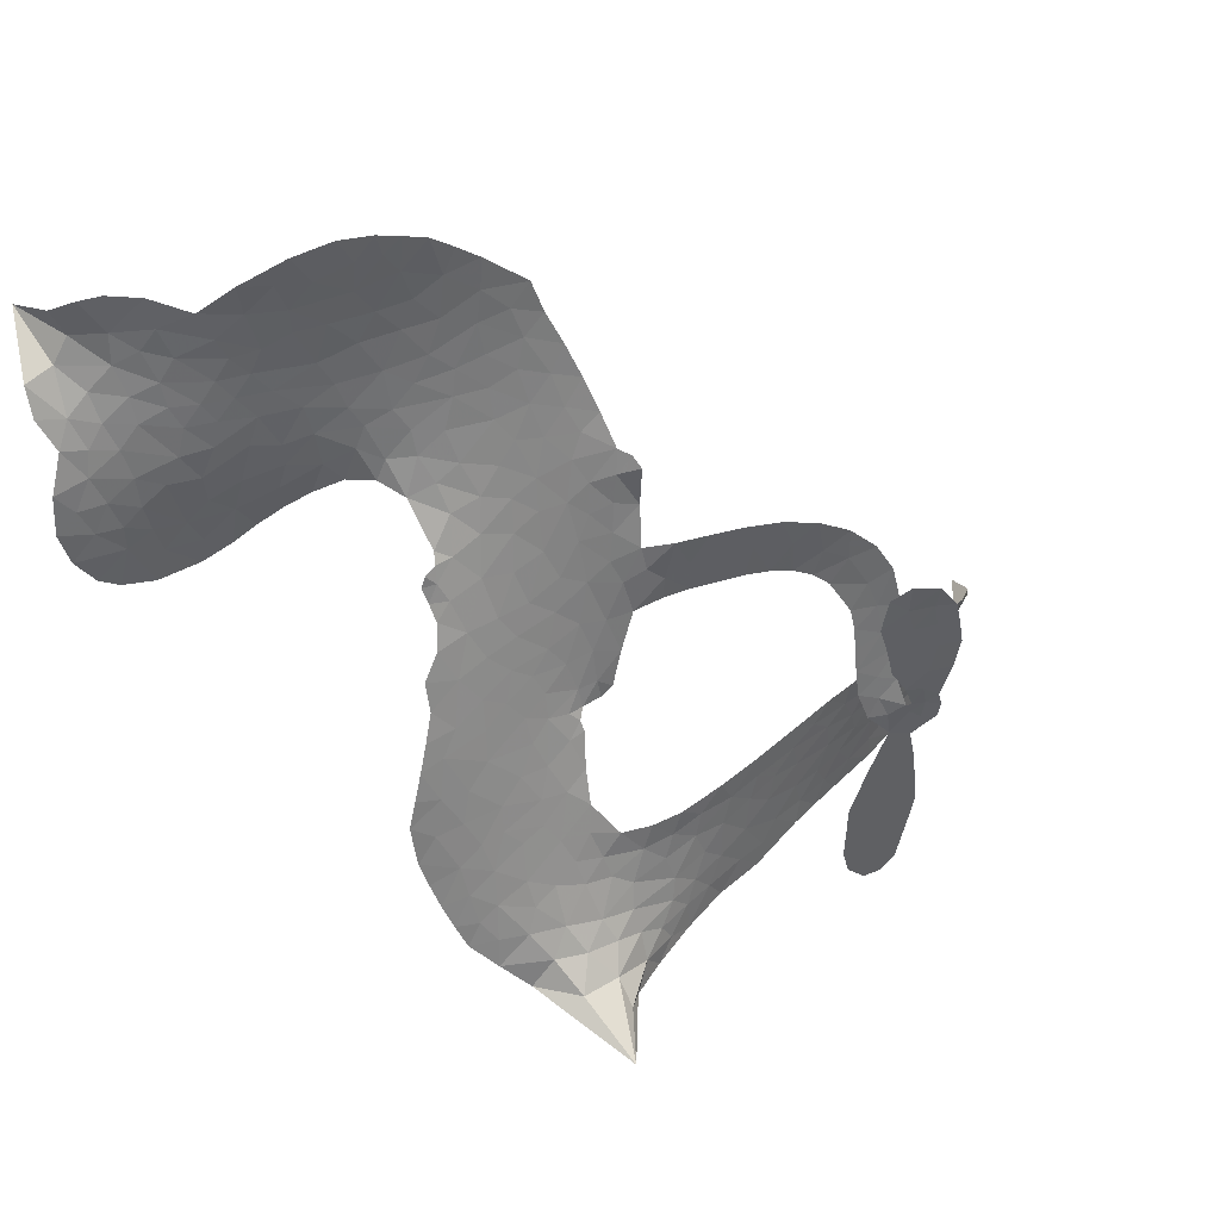
<metadata>
{"format":"obj","ext":"obj","renderer":"f3d","projection":"perspective","resolution":1024,"background":"white","views":[{"elev":46.0,"azim":-25.8,"up":"+Y"}]}
</metadata>
<code>
v 0.8381 0.5154 0.2257
v 0.8473 0.5974 0.2142
v 0.8783 0.673 0.1893
v 0.8519 0.7311 0.1564
v 0.8525 0.7881 0.1258
v 0.8831 0.864 0
v 0.9205 0.9126 0.102
v 0.9645 0.9412 0.135
v 1.008 0.9532 0.1547
v 1.071 0.9455 0.1819
v 1.144 0.9161 0.2241
v 1.21 0.9774 0.2597
v 1.302 1.022 0.2811
v 1.382 1.042 0.2947
v 1.45 1.038 0.3046
v 1.542 1.011 0.3194
v 1.712 0.8838 0.357
v 1.732 0.8162 0.3705
v 1.825 0.5355 0.4716
v 1.85 0.5196 0.486
v 1.863 0.4938 0.5
v 1.85 0.3194 0.5272
v 2.358 0.1202 0.6118
v 2.376 -0.2202 0.6795
v 2.386 -0.2156 0.6864
v 2.309 -0.05849 0.7179
v 2.262 0.1015 0.7338
v 2.273 0.1804 0.7382
v 2.32 0.199 0.741
v 2.379 0.1805 0.75
v 2.435 0.0955 0.73
v 2.467 -0.0357 0.7164
v 2.446 -0.2077 0.6913
v 2.458 -0.2482 0.6867
v 2.452 -0.282 0.6845
v 2.394 -0.3139 0.6806
v 2.412 -0.4016 0.6797
v 2.426 -0.5332 0.6797
v 2.39 -0.7078 0.6797
v 2.354 -0.7397 0.6797
v 2.317 -0.7388 0.6797
v 2.275 -0.6946 0.6797
v 2.26 -0.6342 0.6797
v 2.263 -0.4982 0.6797
v 2.343 -0.2876 0.6784
v 1.824 0.1792 0.5463
v 1.767 0.02512 0.5748
v 1.742 0.009622 0.5774
v 1.697 0.01146 0.5876
v 1.686 -0.009861 0.6008
v 1.69 -0.03197 0.6103
v 1.675 -0.1801 0.669
v 1.724 -0.2579 0.7013
v 1.863 -0.2749 0.6935
v 2.256 -0.2422 0.5832
v 2.37 -0.2436 0.546
v 2.471 -0.262 0.5055
v 2.534 -0.2579 0.4795
v 2.71 -0.3287 0.3786
v 2.751 -0.3759 0.324
v 2.757 -0.417 0.25
v 2.722 -0.4582 0.3476
v 2.655 -0.4896 0.4048
v 2.391 -0.528 0.5381
v 2.171 -0.5433 0.6229
v 2.061 -0.5781 0.662
v 1.957 -0.579 0.6969
v 1.772 -0.6069 0.7854
v 1.699 -0.6071 0.8353
v 1.614 -0.588 1
v 1.488 -0.518 0.7852
v 1.382 -0.3996 0.7241
v 1.315 -0.1823 0.6592
v 1.31 -0.09484 0.64
v 1.393 0.1275 0.5732
v 1.392 0.1905 0.5548
v 1.427 0.2394 0.5366
v 1.439 0.2915 0.5138
v 1.422 0.3651 0.488
v 1.432 0.3869 0.4836
v 1.457 0.3968 0.475
v 1.462 0.4185 0.4601
v 1.44 0.5073 0.3966
v 1.4 0.5334 0.3579
v 1.35 0.5296 0.3262
v 1.147 0.3969 0.2586
v 1.087 0.367 0.2511
v 1.001 0.3497 0.2439
v 0.9351 0.3621 0.2394
v 0.8944 0.3881 0.2368
v 0.8564 0.4453 0.2319
v 2.222 0.1261 0.5994
v 2.385 -0.2412 0.682
v 1.493 0.3998 0.4707
v 1.665 0.01299 0.5938
v 1.679 -0.1079 0.6381
v 1.453 0.3626 0.4874
v 1.817 0.4857 0.4858
v 1.791 0.1003 0.5622
v 2.272 -0.05084 0.6359
v 2.417 -0.2214 0.688
v 2.275 -0.165 0.6569
v 2.295 -0.2307 0.6682
v 1.431 0.3295 0.4976
v 1.692 0.05491 0.5788
v 2.353 -0.1365 0.7066
v 2.414 -0.2662 0.6836
v 2.402 -0.1641 0.6984
v 2.7 -0.4037 0.3594
v 2.337 -0.6834 0.6797
v 1.507 0.4729 0.4356
v 1.657 -0.04062 0.6142
v 1.471 0.3226 0.5014
v 0.9578 0.4434 0.2382
v 1.006 0.8716 0.1552
v 1.374 0.6006 0.3324
v 1.858 0.4068 0.5019
v 1.735 0.0529 0.574
v 2.37 -0.07503 0.6416
v 2.363 -0.1549 0.6585
v 1.624 0.07483 0.5787
v 1.741 0.5286 0.4567
v 1.493 0.2527 0.5268
v 1.473 0.5812 0.378
v 1.732 0.1255 0.5604
v 2.339 -0.2362 0.6737
v 1.582 -0.01734 0.6088
v 2.32 -0.1881 0.6633
v 2.319 -0.1351 0.6528
v 1.458 0.169 0.5563
v 2.514 -0.3608 0.4835
v 2.299 -0.3953 0.6798
v 2.321 0.1328 0.7367
v 2.461 -0.1187 0.7065
v 2.409 -0.6206 0.6797
v 0.9516 0.762 0.1614
v 2.272 -0.1047 0.6462
v 2.508 -0.306 0.4878
v 2.349 -0.3554 0.6796
v 2.404 -0.3402 0.5314
v 2.624 -0.2917 0.436
v 2.573 -0.3311 0.4558
v 1.405 0.9274 0.2996
v 1.735 -0.4941 0.7746
v 0.9066 0.4958 0.2303
v 1.07 0.4728 0.2508
v 0.9442 0.8554 0.111
v 1.614 0.4127 0.4757
v 1.579 -0.1373 0.6496
v 2.287 0.02172 0.7265
v 2.403 -0.1002 0.709
v 0.9072 0.7233 0.1686
v 0.9801 0.6538 0.2103
v 0.9616 0.7063 0.189
v 1.074 0.7244 0.2197
v 1.016 0.75 0.1922
v 2.525 -0.5069 0.4788
v 2.641 -0.3618 0.4135
v 1.412 0.9882 0.2993
v 1.61 0.8222 0.3529
v 1.735 -0.5548 0.8021
v 1.095 0.4234 0.2536
v 1.243 0.4649 0.2803
v 1.024 0.4203 0.2454
v 1.553 0.4259 0.4638
v 1.632 -0.1399 0.6517
v 1.602 -0.2356 0.6851
v 1.019 0.6976 0.2092
v 1.075 0.6228 0.2398
v 1.1 0.8222 0.2106
v 1 0.8085 0.1665
v 1.339 0.9613 0.2852
v 1.488 0.9527 0.3145
v 1.672 0.8376 0.3597
v 1.863 -0.5926 0.7377
v 1.654 -0.5227 0.8371
v 1.539 0.3453 0.4939
v 1.609 0.5444 0.4282
v 1.07 0.7745 0.2071
v 1.159 0.77 0.2406
v 1.63 0.9517 0.3381
v 1.495 0.5292 0.4059
v 1.788 -0.5249 0.7629
v 1.837 -0.4359 0.7213
v 1.567 0.4935 0.4387
v 1.622 0.8865 0.3449
v 1.785 0.6783 0.4135
v 1.542 0.5603 0.4069
v 1.561 0.9297 0.329
v 1.551 0.6864 0.3697
v 1.67 0.7186 0.3864
v 1.527 0.6242 0.3811
v 1.689 0.777 0.3747
v 1.616 0.6314 0.4007
v 1.445 0.6755 0.3427
v 1.76 0.7484 0.3907
v 1.47 0.6321 0.3617
v 1.728 0.6977 0.4009
v 1.682 0.6497 0.408
v 1.744 0.6298 0.4239
v 1.698 0.5813 0.4322
v 1.807 0.6073 0.4395
v 1.672 0.5075 0.4521
v 1.765 0.5775 0.4445
v 1.419 0.5768 0.3566
v 1.621 0.02094 0.5947
v 1.576 0.04059 0.5908
v 1.565 0.1474 0.5591
v 1.487 -0.01821 0.6117
v 2.379 0.1207 0.7369
v 2.339 0.06696 0.7299
v 2.355 -0.002847 0.722
v 0.9967 0.5294 0.2361
v 1.008 0.4747 0.2418
v 1.732 0.3659 0.5029
v 0.9164 0.6126 0.211
v 1.254 0.5755 0.2908
v 1.663 -0.2386 0.6893
v 1.635 -0.3427 0.7251
v 1.681 -0.3009 0.7096
v 1.624 -0.2887 0.705
v 1.52 -0.2948 0.7037
v 1.575 -0.3234 0.7171
v 1.738 -0.386 0.7315
v 1.502 -0.4031 0.7473
v 1.694 -0.3508 0.7248
v 1.655 -0.4238 0.7615
v 1.771 -0.3218 0.71
v 1.526 -0.3526 0.7274
v 1.344 -0.2924 0.6901
v 1.578 -0.4078 0.7569
v 1.08 0.8817 0.1933
v 1.049 0.8369 0.1846
v 1.273 0.9664 0.2717
v 1.221 0.9087 0.2538
v 1.294 0.9071 0.2745
v 1.242 0.8293 0.2617
v 1.496 1.025 0.3118
v 1.461 0.9927 0.3078
v 1.663 -0.5704 0.8842
v 1.571 -0.5191 0.8518
v 1.15 0.6873 0.2505
v 1.586 0.9823 0.3281
v 1.478 0.833 0.3236
v 1.521 0.1914 0.5464
v 1.498 0.1109 0.5721
v 1.62 0.2713 0.5222
v 1.556 0.2599 0.5242
v 1.586 0.212 0.5395
v 1.643 0.1644 0.5533
v 1.417 -0.1293 0.6463
v 2.365 -0.058 0.7155
v 2.411 -0.02161 0.7185
v 2.453 0.03085 0.7232
v 2.397 0.05173 0.7269
v 0.958 0.4941 0.2347
v 0.9387 0.554 0.2253
v 0.9939 0.5932 0.2266
v 1.799 0.3657 0.5093
v 1.721 0.448 0.4783
v 0.9282 0.6639 0.1974
v 1.316 0.5697 0.3121
v 1.308 0.6388 0.3038
v 1.295 0.4975 0.2987
v 1.159 0.4835 0.2655
v 1.239 0.5202 0.2851
v 1.176 0.5504 0.2703
v 1.198 0.6292 0.2714
v 1.676 -0.4743 0.7878
v 1.727 -0.4398 0.7543
v 1.607 -0.4657 0.7952
v 1.538 -0.4612 0.7847
v 1.819 -0.3742 0.7124
v 2.063 -0.2599 0.6428
v 1.841 -0.3242 0.7002
v 1.896 -0.3655 0.6932
v 1.964 -0.2683 0.6703
v 1.916 -0.424 0.6962
v 1.887 -0.4785 0.7136
v 2.039 -0.3655 0.6548
v 1.911 -0.3135 0.6848
v 1.824 -0.4847 0.7373
v 1.925 -0.5273 0.7058
v 1.966 -0.3815 0.6767
v 1.988 -0.3227 0.666
v 2.011 -0.5238 0.6752
v 2.06 -0.3136 0.6458
v 2.026 -0.444 0.6647
v 2.17 -0.3635 0.6146
v 1.958 -0.4675 0.6883
v 2.161 -0.2508 0.6131
v 2.105 -0.3503 0.6342
v 2.088 -0.4076 0.6426
v 2.156 -0.3077 0.6166
v 2.11 -0.4833 0.6397
v 2.254 -0.3204 0.5857
v 1.793 -0.2687 0.7027
v 1.169 0.8566 0.2353
v 1.128 0.7258 0.2374
v 1.093 0.6811 0.2343
v 1.185 0.7321 0.2548
v 1.219 0.7796 0.2592
v 1.219 0.6877 0.2708
v 1.33 0.7874 0.2913
v 1.25 0.7393 0.2734
v 1.297 0.6984 0.2928
v 1.371 0.6874 0.3173
v 1.394 0.6473 0.3315
v 1.439 0.7548 0.3253
v 1.355 0.7391 0.3044
v 1.505 0.8924 0.3226
v 1.439 0.8782 0.3098
v 1.547 0.844 0.337
v 1.356 0.8659 0.291
v 1.403 0.8183 0.3071
v 1.519 0.7751 0.3424
v 1.543 0.08467 0.5786
v 1.493 0.04633 0.5919
v 1.35 0.01423 0.6113
v 1.435 0.07488 0.5866
v 1.371 0.0704 0.5936
v 1.401 0.02538 0.6036
v 1.381 -0.05834 0.628
v 1.603 0.1206 0.5663
v 1.675 0.1186 0.5645
v 1.712 0.1934 0.5454
v 1.358 -0.135 0.6483
v 1.453 -0.3264 0.7103
v 0.8821 0.5521 0.2217
v 1.807 0.4262 0.4951
v 1.665 0.4435 0.472
v 1.621 0.4784 0.4535
v 1.663 0.3635 0.4968
v 1.766 0.4779 0.4769
v 1.194 0.4308 0.2675
v 1.252 0.6213 0.2876
v 1.137 0.6337 0.2543
v 1.109 0.5704 0.2533
v 1.045 0.5681 0.2406
v 2.075 -0.5274 0.6543
v 2.167 -0.4302 0.6182
v 1.187 0.8148 0.2449
v 1.296 0.8575 0.2761
v 1.488 0.7224 0.3446
v 1.439 -0.06405 0.6271
v 1.499 -0.1219 0.6437
v 1.329 -0.04048 0.6271
v 1.767 0.1823 0.5475
v 1.808 0.2531 0.5353
v 1.668 0.2349 0.5342
v 1.738 0.2767 0.5264
v 1.758 0.4146 0.4925
v 1.601 0.3385 0.4999
v 1.114 0.5164 0.2572
v 2.183 -0.4856 0.6153
v 2.284 -0.5339 0.5793
v 2.294 -0.4301 0.5739
v 2.228 -0.5382 0.6006
v 2.254 -0.4829 0.5895
v 2.326 -0.4825 0.5625
v 2.23 -0.4363 0.5968
v 2.258 -0.3795 0.5858
v 2.388 -0.4193 0.538
v 2.326 -0.3451 0.561
v 2.361 -0.2981 0.5482
v 2.421 -0.2906 0.525
v 2.313 -0.2425 0.5649
v 2.05 0.1954 0.5668
v 2.124 0.311 0.5732
v 1.786 0.3061 0.5228
v 1.686 0.3037 0.5162
v 2.387 -0.4737 0.5385
v 2.472 -0.4433 0.5021
v 2.459 -0.5167 0.5102
v 2.578 -0.4067 0.4493
v 2.302 -0.2905 0.569
v 1.946 0.1928 0.5522
v 2.521 -0.414 0.4787
v 2.591 -0.4979 0.4437
v 2.555 -0.4567 0.4618
v 2.617 -0.4475 0.4252
v 1.98 0.3218 0.5547
v 1.856 0.2697 0.5374
v 1.912 0.3203 0.5441
v 2.333 -0.6046 0.6797
v 2.379 -0.5683 0.6797
v 2.352 -0.4807 0.6797
v 2.262 -0.5663 0.6797
v 2.321 -0.5408 0.6797
v 0.9108 0.8039 0.1157
v 1.604 -0.07419 0.6274
v 1.546 -0.07639 0.6288
v 1.614 0.6928 0.3826
v 1.616 0.7578 0.3671
v 1.645 0.5862 0.4213
v 1.434 -0.4607 0.7518
v 1.442 -0.4007 0.7348
v 2.213 -0.281 0.5978
v 1.394 -0.2211 0.6725
v 1.459 -0.2514 0.685
v 1.527 -0.2135 0.6748
v 1.445 -0.1876 0.6639
v 1.573 -0.1922 0.6685
v 1.492 -0.1767 0.6614
v 2.338 -0.3939 0.5572
v 2.451 -0.3849 0.5116
v 2.462 -0.3344 0.5075
v 1.94 0.2606 0.5506
v 1.886 0.1879 0.5468
v 2.002 0.2348 0.5592
v 2.049 0.3206 0.564
v 2.148 0.1789 0.5828
v 2.067 0.2619 0.5674
v 2.101 0.1913 0.5747
v 2.265 0.2452 0.5922
v 2.147 0.2482 0.5786
v 2.209 0.2122 0.5888
v 2.198 0.2861 0.5826
v 2.189 0.1575 0.591
v 2.419 -0.4668 0.6797
v 2.354 -0.4191 0.6797
v 2.281 -0.4472 0.6797
v 1.562 0.7399 0.3594
v 1.328 -0.2374 0.6737
v 1.402 -0.2875 0.6931
v 1.362 -0.3466 0.7075
v 1.412 -0.3538 0.7149
v 1.891 0.2366 0.545
v 2.377 0.01861 0.6259
v 2.333 -0.03091 0.6334
v 2.265 0.0482 0.6169
v 2.271 0.0006219 0.6262
v 2.324 0.03947 0.6213
v 2.303 0.1015 0.6111
v 2.322 0.1869 0.6019
v 2.263 0.1771 0.5981
v 1.861 -0.5262 0.7309
v 1.811 -0.5699 0.7601
f 112 206 391
f 186 160 174
f 75 130 76
f 203 122 201
f 105 121 206
f 45 107 93
f 51 50 112
f 123 78 77
f 89 88 114
f 125 118 99
f 1 91 145
f 162 164 87
f 25 108 106
f 43 42 110
f 80 79 97
f 126 93 24
f 58 138 142
f 179 299 180
f 128 129 102
f 105 125 325
f 52 166 167
f 143 159 172
f 240 176 70
f 142 138 131
f 176 240 161
f 223 231 219
f 59 158 109
f 95 112 50
f 117 21 98
f 113 94 97
f 97 104 113
f 104 78 113
f 349 383 22
f 166 112 391
f 105 95 49
f 74 73 327
f 51 112 96
f 82 94 111
f 107 34 101
f 52 218 53
f 323 345 322
f 203 260 122
f 90 89 114
f 167 221 218
f 145 256 257
f 91 90 114
f 298 232 170
f 98 19 334
f 282 183 437
f 77 76 130
f 4 3 152
f 152 5 4
f 56 365 366
f 45 126 103
f 115 9 8
f 8 7 147
f 45 139 36
f 106 151 252
f 147 7 6
f 381 158 375
f 114 145 91
f 246 208 245
f 136 154 156
f 10 9 115
f 19 122 334
f 205 83 124
f 17 174 18
f 84 205 116
f 165 111 94
f 182 83 111
f 162 146 164
f 239 15 159
f 206 207 127
f 129 137 102
f 236 234 235
f 350 250 326
f 172 159 14
f 180 302 342
f 126 45 93
f 322 318 320
f 239 238 15
f 211 150 212
f 5 152 390
f 136 152 154
f 25 93 101
f 31 30 210
f 107 45 36
f 124 192 197
f 161 183 144
f 119 430 137
f 120 119 129
f 296 364 376
f 359 361 355
f 287 274 285
f 363 373 406
f 276 285 281
f 50 49 95
f 53 218 220
f 275 54 297
f 49 48 118
f 126 128 103
f 274 287 294
f 58 57 138
f 78 123 113
f 407 406 131
f 118 105 49
f 375 158 142
f 68 161 69
f 61 109 62
f 421 139 132
f 109 60 59
f 166 52 96
f 423 394 160
f 60 109 61
f 348 349 351
f 85 84 116
f 141 58 142
f 162 87 86
f 43 110 385
f 134 32 151
f 386 385 135
f 110 42 41
f 110 135 385
f 102 103 128
f 57 366 407
f 40 110 41
f 40 39 110
f 421 387 420
f 119 137 129
f 141 158 59
f 37 36 139
f 105 206 95
f 47 118 48
f 94 81 97
f 95 206 112
f 430 433 432
f 432 100 430
f 413 416 369
f 82 81 94
f 177 165 94
f 98 20 19
f 98 21 20
f 97 79 104
f 63 62 109
f 108 151 106
f 117 330 259
f 210 133 211
f 93 107 101
f 83 82 111
f 259 22 117
f 348 99 46
f 47 99 118
f 24 93 25
f 132 139 45
f 35 34 107
f 126 24 128
f 101 34 33
f 118 125 105
f 130 123 77
f 115 8 147
f 128 24 120
f 108 101 33
f 27 133 28
f 108 33 134
f 255 253 254
f 185 111 165
f 28 133 29
f 133 30 29
f 129 128 120
f 110 39 135
f 159 15 14
f 145 114 256
f 193 160 394
f 101 108 25
f 389 388 385
f 36 35 107
f 168 154 153
f 81 80 97
f 372 373 363
f 151 108 134
f 214 114 164
f 145 257 329
f 163 265 335
f 179 233 171
f 390 6 5
f 147 390 171
f 113 123 177
f 177 123 248
f 209 346 392
f 397 396 225
f 261 154 152
f 27 150 211
f 253 252 151
f 152 136 390
f 3 2 216
f 168 169 300
f 261 152 3
f 168 156 154
f 261 153 154
f 234 236 172
f 179 156 155
f 147 171 115
f 64 374 372
f 375 380 381
f 141 142 158
f 142 131 375
f 172 14 13
f 143 173 239
f 308 205 197
f 196 198 187
f 283 175 67
f 161 144 176
f 264 266 163
f 214 146 213
f 85 262 264
f 262 85 116
f 114 88 164
f 87 164 88
f 177 94 113
f 332 148 331
f 112 166 96
f 166 149 403
f 346 209 345
f 223 219 221
f 169 168 153
f 155 156 168
f 265 162 86
f 162 265 146
f 179 180 170
f 11 10 232
f 136 156 171
f 171 156 179
f 12 234 13
f 172 13 234
f 173 311 189
f 189 311 313
f 16 173 189
f 200 198 199
f 288 280 284
f 183 282 144
f 270 184 224
f 70 176 241
f 245 248 123
f 148 165 177
f 188 194 192
f 188 182 185
f 179 155 299
f 179 170 233
f 299 300 242
f 301 302 180
f 188 192 124
f 17 181 186
f 83 182 124
f 438 161 68
f 437 283 279
f 288 290 286
f 220 226 228
f 332 165 148
f 188 185 178
f 17 186 174
f 189 186 181
f 174 193 18
f 185 182 111
f 202 187 200
f 182 188 124
f 16 189 243
f 311 173 312
f 189 313 186
f 194 190 192
f 18 193 196
f 194 188 178
f 190 195 197
f 160 193 174
f 198 196 193
f 122 204 201
f 393 194 199
f 160 313 316
f 304 314 343
f 190 197 192
f 198 193 191
f 197 195 308
f 199 191 393
f 198 191 199
f 395 194 178
f 198 200 187
f 201 200 199
f 204 19 202
f 395 199 194
f 201 395 203
f 332 178 185
f 204 202 200
f 260 331 333
f 201 204 200
f 19 204 122
f 83 205 84
f 197 205 124
f 207 206 121
f 206 127 391
f 324 317 207
f 130 320 246
f 250 350 249
f 123 130 245
f 127 207 209
f 207 121 324
f 30 133 210
f 133 27 211
f 150 26 212
f 210 211 255
f 252 212 26
f 253 255 212
f 146 354 339
f 258 153 216
f 146 214 164
f 256 214 213
f 353 247 333
f 348 46 349
f 2 1 329
f 216 257 258
f 307 263 308
f 354 267 338
f 52 167 218
f 221 220 218
f 221 167 223
f 269 270 227
f 219 226 220
f 53 220 228
f 167 222 223
f 219 220 221
f 402 400 404
f 328 225 229
f 222 229 223
f 269 227 271
f 226 227 224
f 224 273 228
f 397 72 396
f 71 70 241
f 227 226 219
f 226 224 228
f 223 229 231
f 144 269 176
f 273 224 184
f 297 53 228
f 399 251 327
f 231 229 225
f 400 402 399
f 426 427 425
f 71 241 272
f 219 231 227
f 10 115 232
f 233 115 171
f 170 232 233
f 115 233 232
f 11 235 12
f 234 12 235
f 11 232 298
f 236 143 172
f 235 11 298
f 235 237 343
f 299 301 180
f 237 302 304
f 143 239 159
f 173 16 238
f 173 238 239
f 70 69 240
f 161 240 69
f 176 269 271
f 271 231 272
f 338 268 337
f 262 263 217
f 314 312 143
f 189 181 243
f 316 313 244
f 246 245 130
f 249 248 245
f 319 322 321
f 318 207 317
f 250 249 208
f 215 260 333
f 249 245 208
f 248 247 353
f 250 208 324
f 247 248 249
f 325 250 324
f 325 326 250
f 230 399 424
f 400 222 401
f 106 252 26
f 253 151 32
f 255 254 31
f 212 252 253
f 210 255 31
f 253 32 254
f 212 255 211
f 214 256 114
f 257 256 213
f 257 213 258
f 216 2 329
f 339 258 213
f 169 153 258
f 330 117 98
f 326 351 350
f 331 260 203
f 259 330 352
f 3 216 261
f 153 261 216
f 263 262 116
f 266 264 262
f 310 304 305
f 301 242 303
f 265 266 267
f 266 262 217
f 267 266 217
f 265 163 266
f 268 267 217
f 268 338 267
f 263 336 217
f 268 303 337
f 270 269 144
f 227 231 271
f 270 144 282
f 227 270 224
f 272 231 225
f 176 271 241
f 272 225 396
f 241 271 272
f 184 278 276
f 228 273 275
f 276 284 285
f 285 274 277
f 273 276 275
f 284 276 278
f 184 276 273
f 54 275 281
f 175 283 437
f 276 281 275
f 279 184 282
f 278 184 279
f 437 279 282
f 290 288 284
f 376 398 296
f 277 54 281
f 282 184 270
f 438 183 161
f 66 286 67
f 67 286 283
f 279 290 278
f 284 280 285
f 285 280 287
f 277 281 285
f 340 65 295
f 278 290 284
f 292 287 280
f 294 287 292
f 340 286 66
f 341 293 295
f 292 280 293
f 358 359 355
f 279 283 290
f 286 290 283
f 293 280 288
f 291 294 398
f 294 292 289
f 295 293 288
f 289 292 293
f 294 289 296
f 294 291 274
f 340 288 286
f 293 341 289
f 361 362 341
f 365 376 364
f 342 170 180
f 275 297 228
f 237 235 298
f 300 299 155
f 301 299 242
f 168 300 155
f 337 300 169
f 242 337 303
f 342 302 237
f 305 301 303
f 311 312 244
f 336 303 268
f 307 310 306
f 301 305 302
f 305 303 306
f 303 336 306
f 304 302 305
f 307 306 263
f 305 306 310
f 308 263 116
f 307 195 309
f 308 116 205
f 195 307 308
f 309 344 316
f 309 244 315
f 307 309 310
f 315 310 309
f 312 173 143
f 313 311 244
f 314 143 236
f 315 312 314
f 244 309 316
f 186 313 160
f 343 314 236
f 315 314 304
f 315 304 310
f 244 312 315
f 344 309 195
f 393 394 423
f 208 246 317
f 318 317 246
f 75 320 130
f 207 318 209
f 323 251 345
f 320 318 246
f 320 321 322
f 322 319 323
f 320 75 321
f 318 322 209
f 347 74 323
f 327 323 74
f 317 324 208
f 325 324 121
f 105 325 121
f 326 325 125
f 348 326 125
f 350 247 249
f 230 425 399
f 323 327 251
f 427 397 328
f 73 399 327
f 145 329 1
f 216 329 257
f 334 330 98
f 215 352 260
f 332 331 203
f 331 148 333
f 178 332 203
f 332 185 165
f 353 333 148
f 371 247 350
f 122 260 334
f 334 260 352
f 336 263 306
f 265 86 335
f 268 217 336
f 300 337 242
f 337 169 338
f 169 258 339
f 265 354 146
f 146 339 213
f 169 339 338
f 65 340 66
f 288 340 295
f 65 355 295
f 341 295 355
f 237 298 342
f 170 342 298
f 235 343 236
f 304 343 237
f 195 190 344
f 423 344 190
f 346 345 251
f 322 345 209
f 399 425 400
f 391 392 149
f 99 348 125
f 323 319 347
f 413 410 368
f 259 370 22
f 215 351 370
f 326 348 351
f 371 333 247
f 370 351 349
f 371 215 333
f 259 352 215
f 334 352 330
f 148 177 353
f 248 353 177
f 267 354 265
f 339 354 338
f 360 363 357
f 289 341 362
f 357 359 360
f 358 356 359
f 364 140 365
f 360 359 356
f 355 65 358
f 361 359 357
f 356 64 360
f 364 405 140
f 361 357 362
f 355 361 341
f 357 363 405
f 289 362 296
f 360 64 372
f 374 157 373
f 296 362 364
f 362 357 405
f 366 365 140
f 398 376 55
f 366 140 407
f 56 366 57
f 417 415 418
f 365 56 367
f 428 384 383
f 22 370 349
f 215 370 259
f 350 351 371
f 215 371 351
f 373 157 380
f 363 360 372
f 378 375 131
f 373 378 406
f 372 374 373
f 381 380 379
f 365 367 376
f 55 376 367
f 377 410 408
f 46 383 349
f 406 378 131
f 373 380 378
f 63 381 379
f 380 375 378
f 157 379 380
f 63 109 381
f 158 381 109
f 408 382 384
f 22 383 384
f 386 135 38
f 377 408 428
f 428 46 409
f 385 386 389
f 387 386 38
f 389 44 388
f 421 420 37
f 422 44 387
f 386 387 389
f 43 385 388
f 44 389 387
f 171 390 136
f 6 390 147
f 392 391 127
f 166 391 149
f 209 392 127
f 149 392 346
f 394 393 191
f 190 194 393
f 193 394 191
f 423 160 316
f 203 395 178
f 199 395 201
f 272 396 71
f 222 328 229
f 328 397 225
f 291 398 55
f 294 296 398
f 400 328 222
f 401 222 167
f 399 402 251
f 167 403 401
f 404 149 346
f 404 400 401
f 346 251 402
f 166 403 167
f 404 403 149
f 404 401 403
f 346 402 404
f 140 405 363
f 362 405 364
f 407 131 138
f 363 406 140
f 407 138 57
f 140 406 407
f 410 377 368
f 413 411 410
f 428 408 384
f 382 408 410
f 413 414 416
f 382 410 411
f 369 411 413
f 416 414 412
f 436 434 435
f 413 368 414
f 417 416 412
f 92 436 419
f 418 369 416
f 417 419 436
f 139 421 37
f 417 418 416
f 417 412 419
f 387 38 420
f 422 421 132
f 344 423 316
f 421 422 387
f 393 423 190
f 72 397 427
f 399 73 424
f 400 425 328
f 425 427 328
f 425 230 426
f 72 427 426
f 46 428 383
f 377 428 409
f 119 429 430
f 137 430 100
f 432 433 431
f 429 23 433
f 434 431 433
f 433 430 429
f 434 433 23
f 415 417 436
f 92 431 434
f 434 436 92
f 434 23 435
f 415 436 435
f 437 183 438
f 68 175 438
f 437 438 175

</code>
